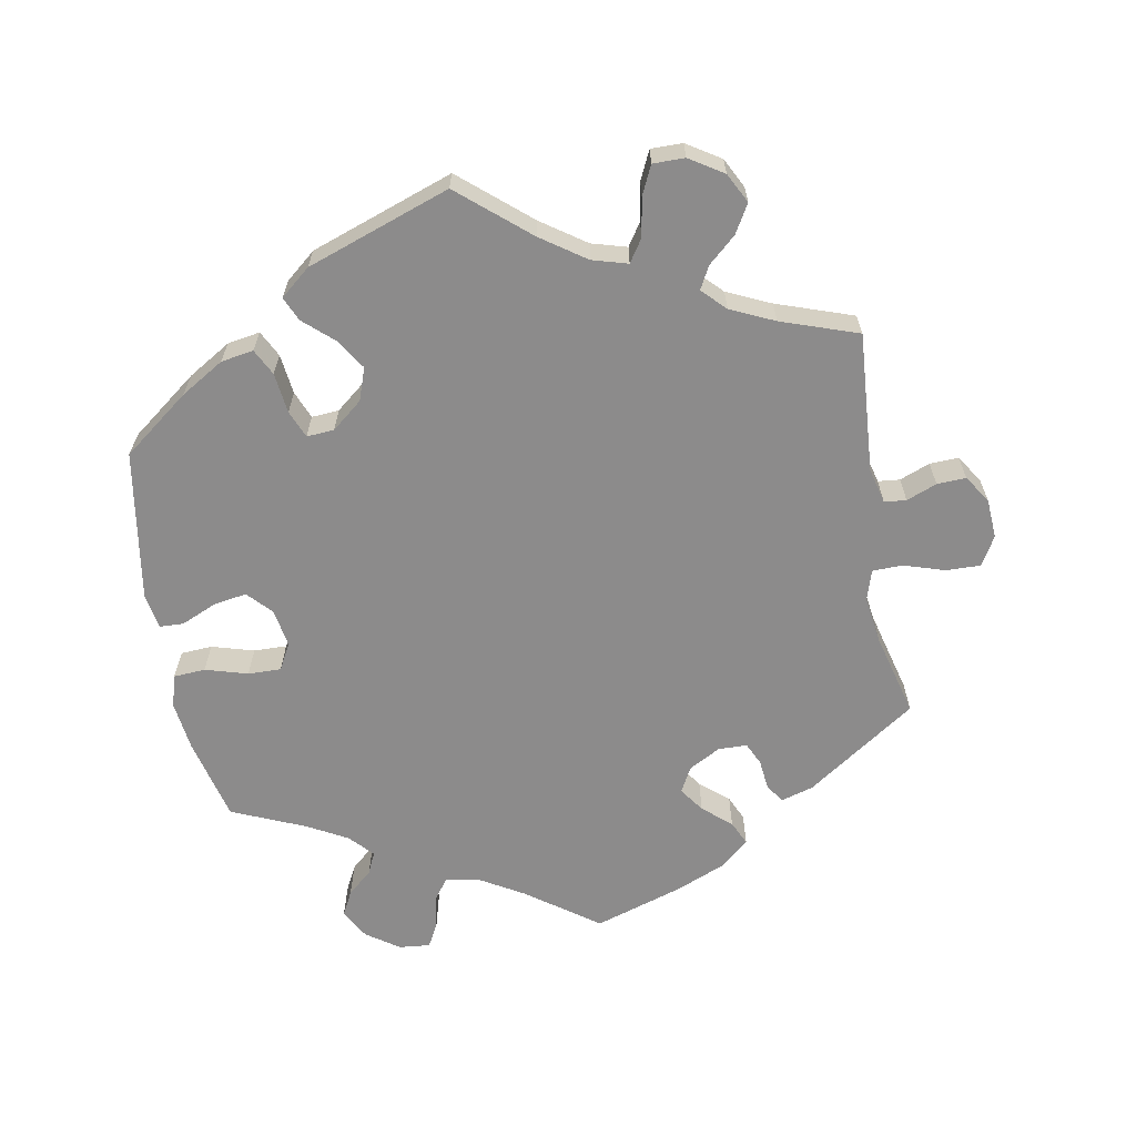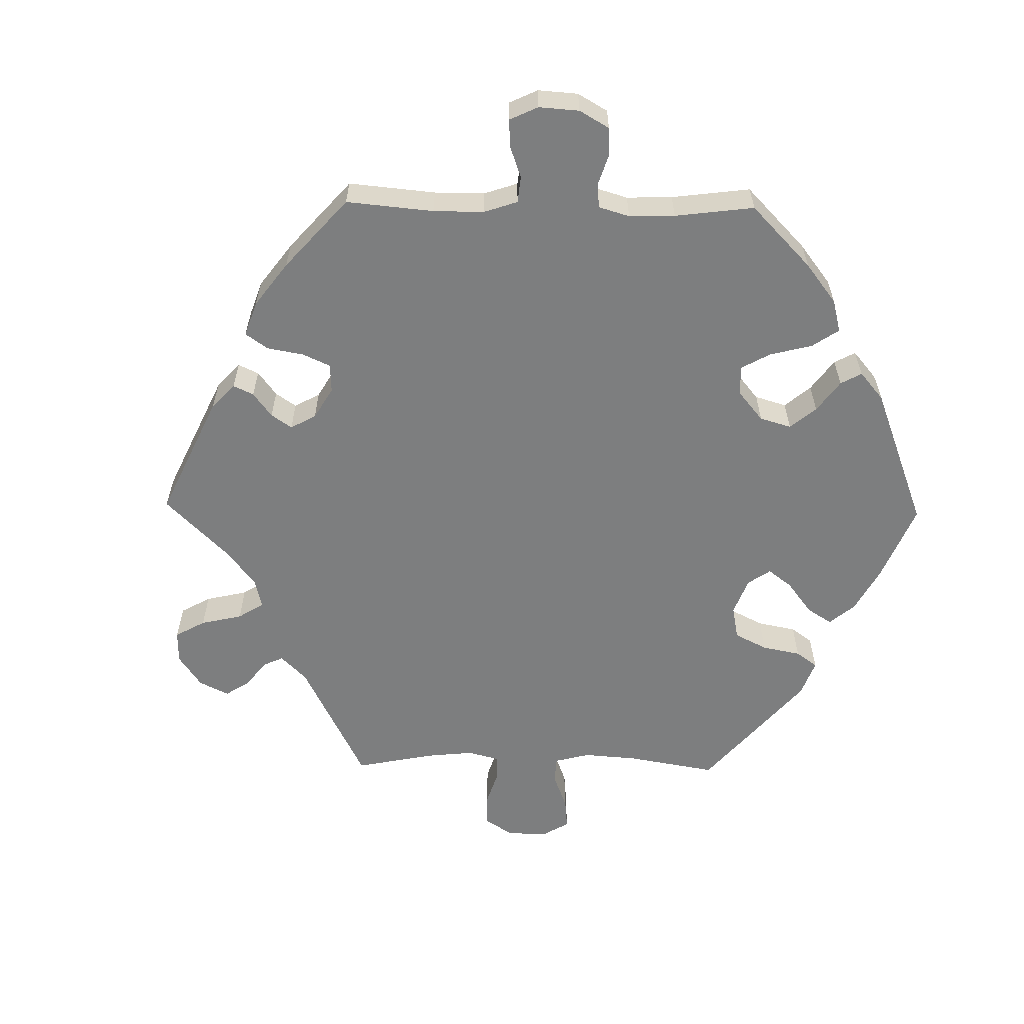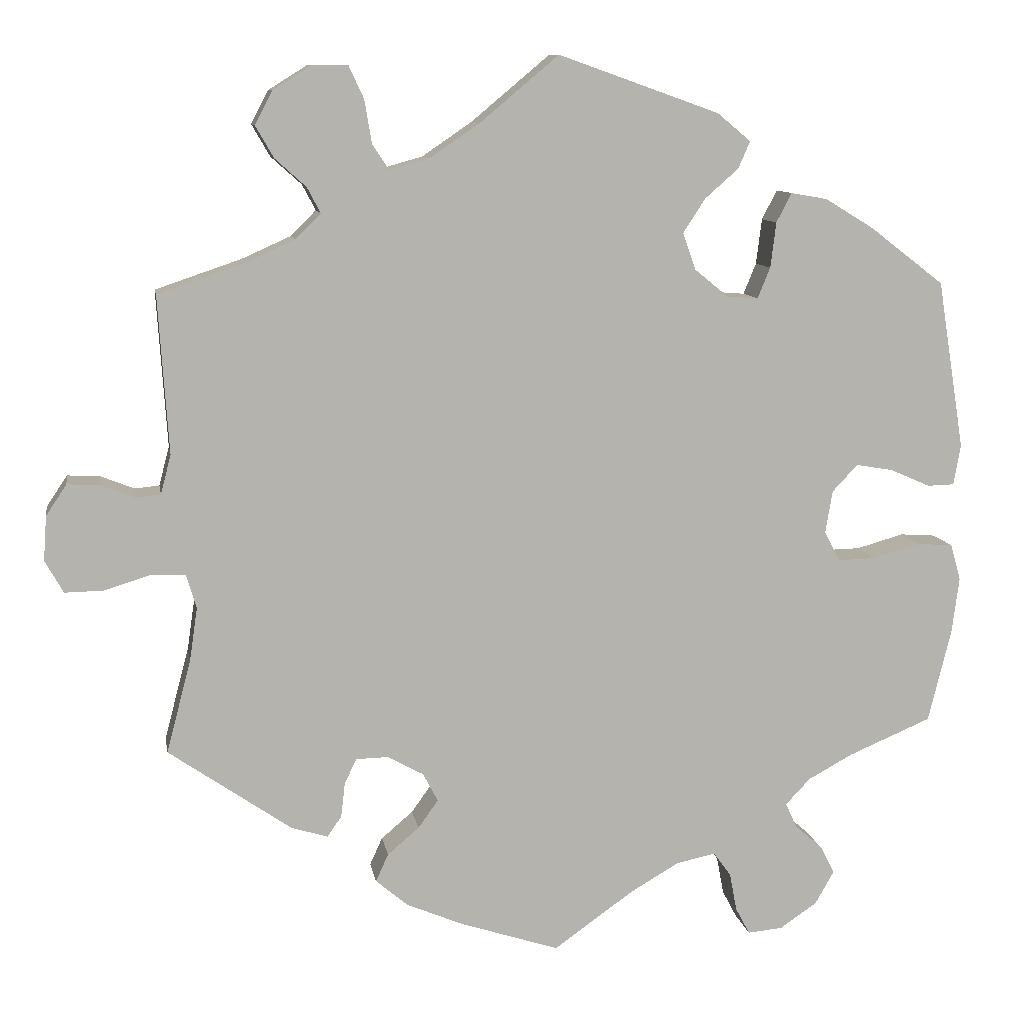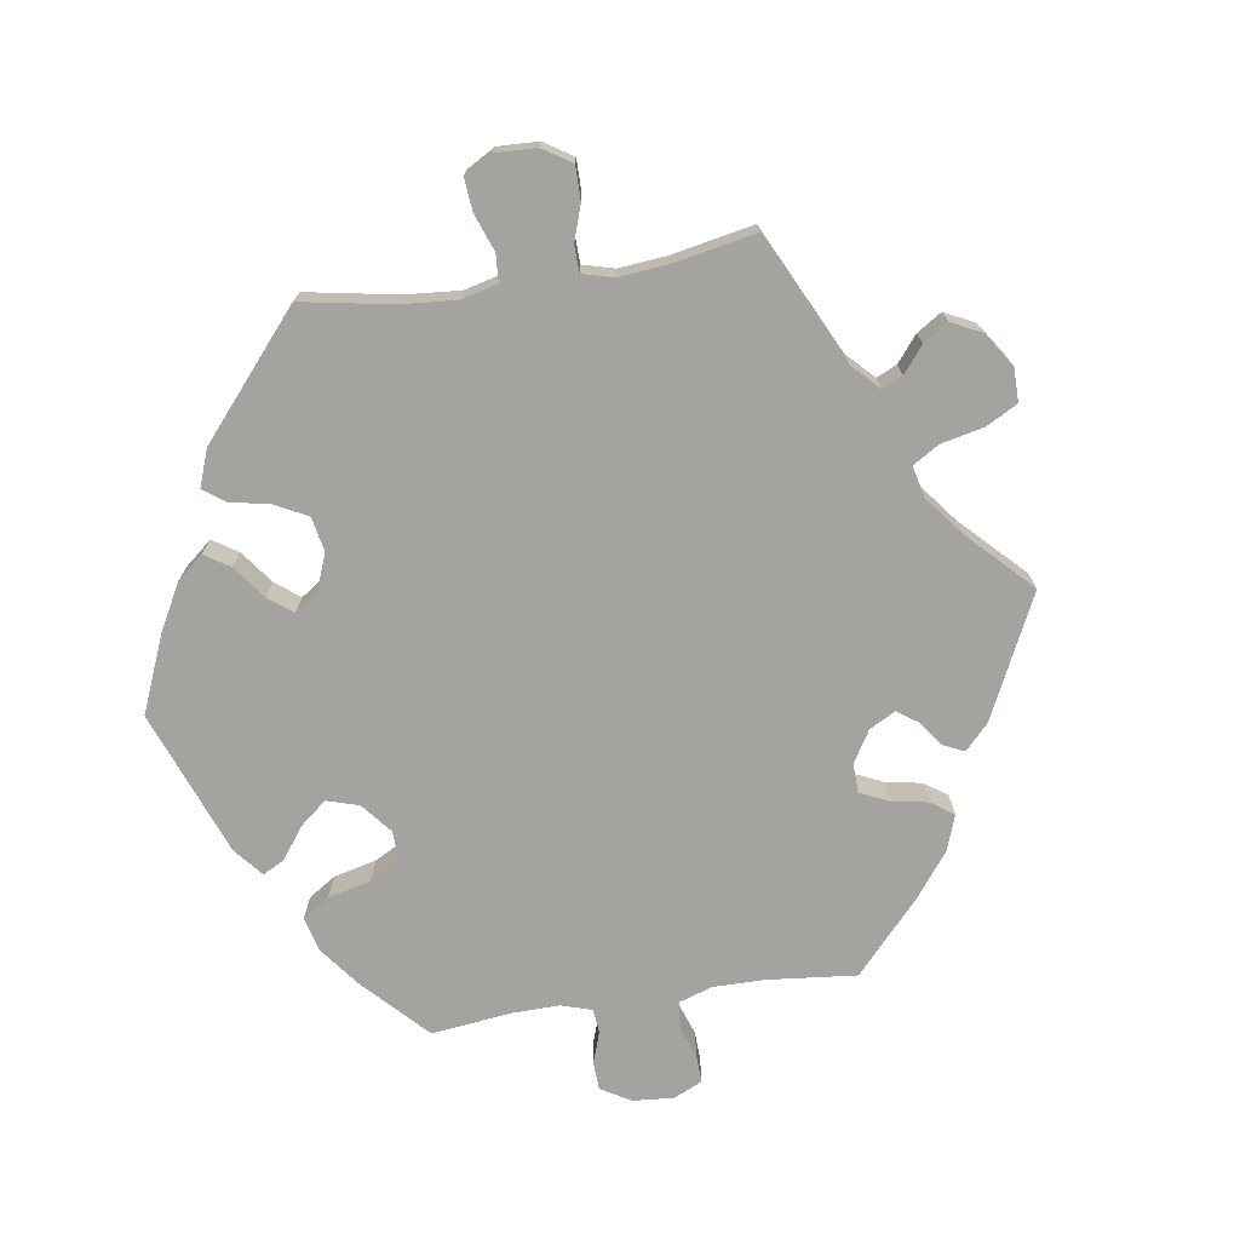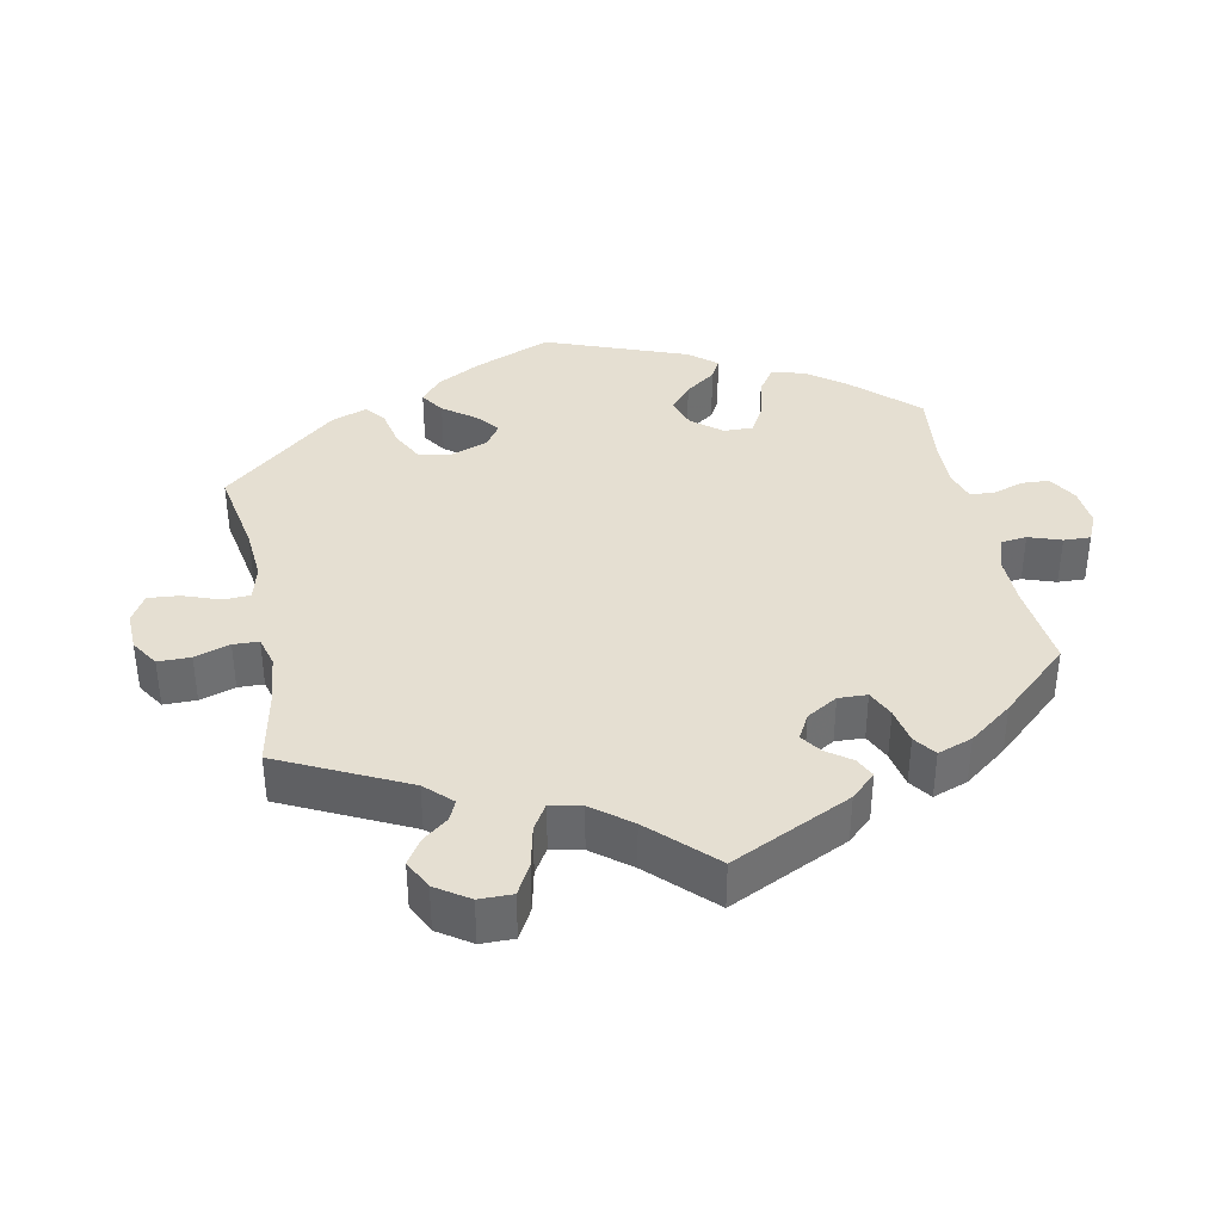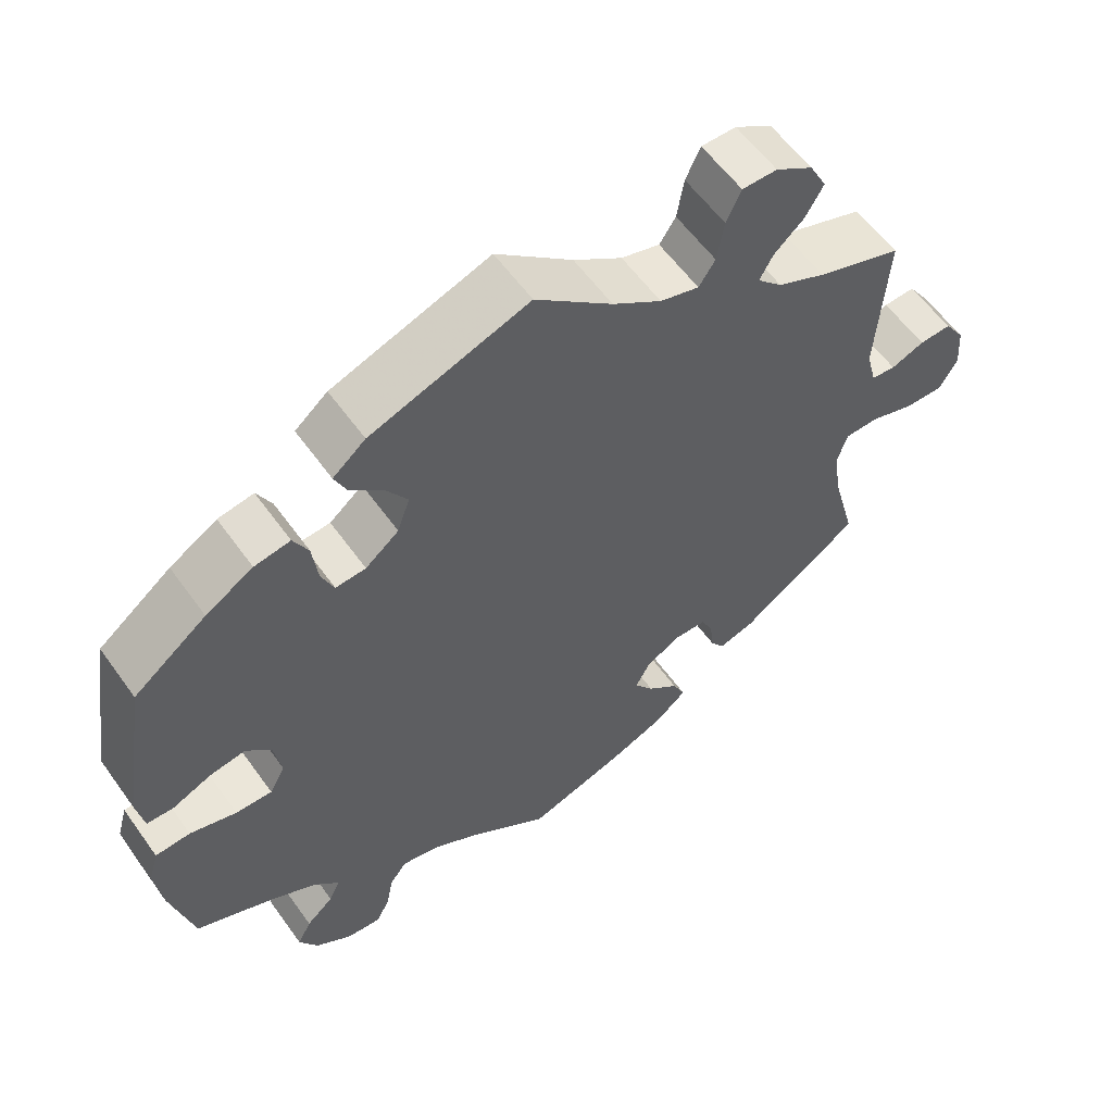
<metadata>
{"format":"obj","ext":"obj","renderer":"f3d","projection":"perspective","resolution":1024,"background":"white","views":[{"elev":-64.0,"azim":10.0,"up":"+Y"},{"elev":-59.3,"azim":-150.9,"up":"+Y"},{"elev":10.0,"azim":170.5,"up":"+Z"},{"elev":-72.8,"azim":38.5,"up":"+Y"},{"elev":37.5,"azim":108.5,"up":"+Y"},{"elev":58.2,"azim":-35.3,"up":"+Z"}]}
</metadata>
<code>
v 0.099 0.07 0.495
v 0.162 0.07 0.452
v 0.212 0.07 0.438
v 0.233 0.07 0.47
v 0.242 0.07 0.524
v 0.261 0.07 0.565
v 0.306 0.07 0.565
v 0.354 0.07 0.535
v 0.376 0.07 0.493
v 0.353 0.07 0.453
v 0.314 0.07 0.418
v 0.297 0.07 0.386
v 0.329 0.07 0.354
v 0.391 0.07 0.326
v 0.5 0.07 0.289
v 0.487 0.07 0.091
v 0.5 0.07 0.041
v 0.531 0.07 0.038
v 0.574 0.07 0.055
v 0.615 0.07 0.057
v 0.641 0.07 0.018
v 0.645 0.07 -0.038
v 0.622 0.07 -0.079
v 0.573 0.07 -0.078
v 0.515 0.07 -0.06
v 0.472 0.07 -0.061
v 0.459 0.07 -0.104
v 0.469 0.07 -0.172
v 0.5 0.07 -0.289
v 0.345 0.07 -0.396
v 0.299 0.07 -0.41
v 0.281 0.07 -0.384
v 0.276 0.07 -0.341
v 0.261 0.07 -0.309
v 0.22 0.07 -0.308
v 0.175 0.07 -0.333
v 0.156 0.07 -0.369
v 0.181 0.07 -0.404
v 0.221 0.07 -0.438
v 0.237 0.07 -0.473
v 0.197 0.07 -0.507
v 0.126 0.07 -0.537
v 0 0.07 -0.578
v -0.101 0.07 -0.506
v -0.163 0.07 -0.47
v -0.212 0.07 -0.46
v -0.234 0.07 -0.49
v -0.243 0.07 -0.538
v -0.261 0.07 -0.572
v -0.305 0.07 -0.568
v -0.352 0.07 -0.536
v -0.376 0.07 -0.494
v -0.358 0.07 -0.459
v -0.323 0.07 -0.428
v -0.309 0.07 -0.397
v -0.34 0.07 -0.364
v -0.397 0.07 -0.333
v -0.501 0.07 -0.289
v -0.53 0.07 -0.171
v -0.539 0.07 -0.101
v -0.526 0.07 -0.055
v -0.481 0.07 -0.052
v -0.421 0.07 -0.069
v -0.374 0.07 -0.07
v -0.354 0.07 -0.033
v -0.363 0.07 0.021
v -0.395 0.07 0.055
v -0.442 0.07 0.047
v -0.492 0.07 0.025
v -0.526 0.07 0.026
v -0.535 0.07 0.077
v -0.501 0.07 0.289
v -0.407 0.07 0.361
v -0.346 0.07 0.398
v -0.3 0.07 0.406
v -0.281 0.07 0.369
v -0.274 0.07 0.312
v -0.258 0.07 0.273
v -0.219 0.07 0.276
v -0.176 0.07 0.311
v -0.16 0.07 0.357
v -0.188 0.07 0.4
v -0.23 0.07 0.437
v -0.245 0.07 0.471
v -0.203 0.07 0.506
v 0 0.07 0.578
v 0.099 0 0.495
v 0.162 0 0.452
v 0.212 0 0.438
v 0.233 0 0.47
v 0.242 0 0.524
v 0.261 0 0.565
v 0.306 0 0.565
v 0.354 0 0.535
v 0.376 0 0.493
v 0.353 0 0.453
v 0.314 0 0.418
v 0.297 0 0.386
v 0.329 0 0.354
v 0.391 0 0.326
v 0.5 0 0.289
v 0.487 0 0.091
v 0.5 0 0.041
v 0.531 0 0.038
v 0.574 0 0.055
v 0.615 0 0.057
v 0.641 0 0.018
v 0.645 0 -0.038
v 0.622 0 -0.079
v 0.573 0 -0.078
v 0.515 0 -0.06
v 0.472 0 -0.061
v 0.459 0 -0.104
v 0.469 0 -0.172
v 0.5 0 -0.289
v 0.345 0 -0.396
v 0.299 0 -0.41
v 0.281 0 -0.384
v 0.276 0 -0.341
v 0.261 0 -0.309
v 0.22 0 -0.308
v 0.175 0 -0.333
v 0.156 0 -0.369
v 0.181 0 -0.404
v 0.221 0 -0.438
v 0.237 0 -0.473
v 0.197 0 -0.507
v 0.126 0 -0.537
v 0 0 -0.578
v -0.101 0 -0.506
v -0.163 0 -0.47
v -0.212 0 -0.46
v -0.234 0 -0.49
v -0.243 0 -0.538
v -0.261 0 -0.572
v -0.305 0 -0.568
v -0.352 0 -0.536
v -0.376 0 -0.494
v -0.358 0 -0.459
v -0.323 0 -0.428
v -0.309 0 -0.397
v -0.34 0 -0.364
v -0.397 0 -0.333
v -0.501 0 -0.289
v -0.53 0 -0.171
v -0.539 0 -0.101
v -0.526 0 -0.055
v -0.481 0 -0.052
v -0.421 0 -0.069
v -0.374 0 -0.07
v -0.354 0 -0.033
v -0.363 0 0.021
v -0.395 0 0.055
v -0.442 0 0.047
v -0.492 0 0.025
v -0.526 0 0.026
v -0.535 0 0.077
v -0.501 0 0.289
v -0.407 0 0.361
v -0.346 0 0.398
v -0.3 0 0.406
v -0.281 0 0.369
v -0.274 0 0.312
v -0.258 0 0.273
v -0.219 0 0.276
v -0.176 0 0.311
v -0.16 0 0.357
v -0.188 0 0.4
v -0.23 0 0.437
v -0.245 0 0.471
v -0.203 0 0.506
v 0 0 0.578
f 85 86 1
f 82 83 84 85
f 81 82 85 1
f 80 81 1 2
f 79 80 2 3
f 74 75 76 77
f 74 77 78
f 73 74 78
f 72 73 78
f 71 72 78
f 68 69 70 71
f 67 68 71 78
f 66 67 78 79
f 60 61 62 63
f 60 63 64
f 57 58 59 60
f 56 57 60 64
f 55 56 64 65
f 51 52 53 54
f 51 54 55
f 50 51 55
f 47 48 49 50
f 46 47 50 55
f 45 46 55 65
f 41 42 43 44
f 38 39 40 41
f 37 38 41 44
f 36 37 44 45
f 30 31 32 33
f 28 29 30 33
f 27 28 33 34
f 26 27 34 35
f 22 23 24 25
f 22 25 26
f 21 22 26
f 18 19 20 21
f 17 18 21 26
f 16 17 26 35
f 14 15 16 35
f 8 9 10 11
f 8 11 12
f 7 8 12
f 4 5 6 7
f 3 4 7 12
f 79 3 12 13
f 45 65 66 79
f 35 36 45 79
f 13 14 35 79
f 87 172 171
f 171 170 169 168
f 87 171 168 167
f 88 87 167 166
f 89 88 166 165
f 163 162 161 160
f 164 163 160
f 164 160 159
f 164 159 158
f 164 158 157
f 157 156 155 154
f 164 157 154 153
f 165 164 153 152
f 149 148 147 146
f 150 149 146
f 146 145 144 143
f 150 146 143 142
f 151 150 142 141
f 140 139 138 137
f 141 140 137
f 141 137 136
f 136 135 134 133
f 141 136 133 132
f 151 141 132 131
f 130 129 128 127
f 127 126 125 124
f 130 127 124 123
f 131 130 123 122
f 119 118 117 116
f 119 116 115 114
f 120 119 114 113
f 121 120 113 112
f 111 110 109 108
f 112 111 108
f 112 108 107
f 107 106 105 104
f 112 107 104 103
f 121 112 103 102
f 121 102 101 100
f 97 96 95 94
f 98 97 94
f 98 94 93
f 93 92 91 90
f 98 93 90 89
f 99 98 89 165
f 165 152 151 131
f 165 131 122 121
f 165 121 100 99
f 1 87 88 2
f 2 88 89 3
f 3 89 90 4
f 4 90 91 5
f 5 91 92 6
f 6 92 93 7
f 7 93 94 8
f 8 94 95 9
f 9 95 96 10
f 10 96 97 11
f 11 97 98 12
f 12 98 99 13
f 13 99 100 14
f 14 100 101 15
f 15 101 102 16
f 16 102 103 17
f 17 103 104 18
f 18 104 105 19
f 19 105 106 20
f 20 106 107 21
f 21 107 108 22
f 22 108 109 23
f 23 109 110 24
f 24 110 111 25
f 25 111 112 26
f 26 112 113 27
f 27 113 114 28
f 28 114 115 29
f 29 115 116 30
f 30 116 117 31
f 31 117 118 32
f 32 118 119 33
f 33 119 120 34
f 34 120 121 35
f 35 121 122 36
f 36 122 123 37
f 37 123 124 38
f 38 124 125 39
f 39 125 126 40
f 40 126 127 41
f 41 127 128 42
f 42 128 129 43
f 43 129 130 44
f 44 130 131 45
f 45 131 132 46
f 46 132 133 47
f 47 133 134 48
f 48 134 135 49
f 49 135 136 50
f 50 136 137 51
f 51 137 138 52
f 52 138 139 53
f 53 139 140 54
f 54 140 141 55
f 55 141 142 56
f 56 142 143 57
f 57 143 144 58
f 58 144 145 59
f 59 145 146 60
f 60 146 147 61
f 61 147 148 62
f 62 148 149 63
f 63 149 150 64
f 64 150 151 65
f 65 151 152 66
f 66 152 153 67
f 67 153 154 68
f 68 154 155 69
f 69 155 156 70
f 70 156 157 71
f 71 157 158 72
f 72 158 159 73
f 73 159 160 74
f 74 160 161 75
f 75 161 162 76
f 76 162 163 77
f 77 163 164 78
f 78 164 165 79
f 79 165 166 80
f 80 166 167 81
f 81 167 168 82
f 82 168 169 83
f 83 169 170 84
f 84 170 171 85
f 85 171 172 86
f 86 172 87 1

</code>
